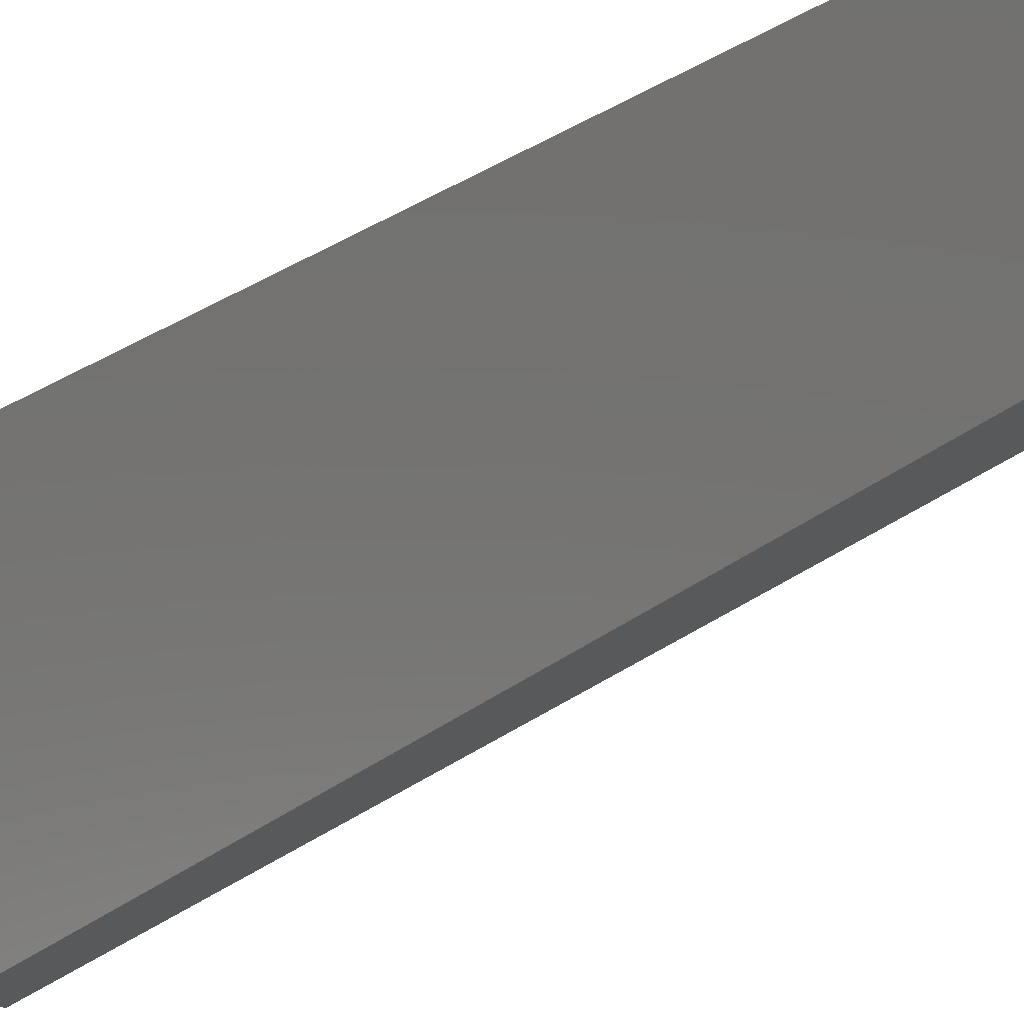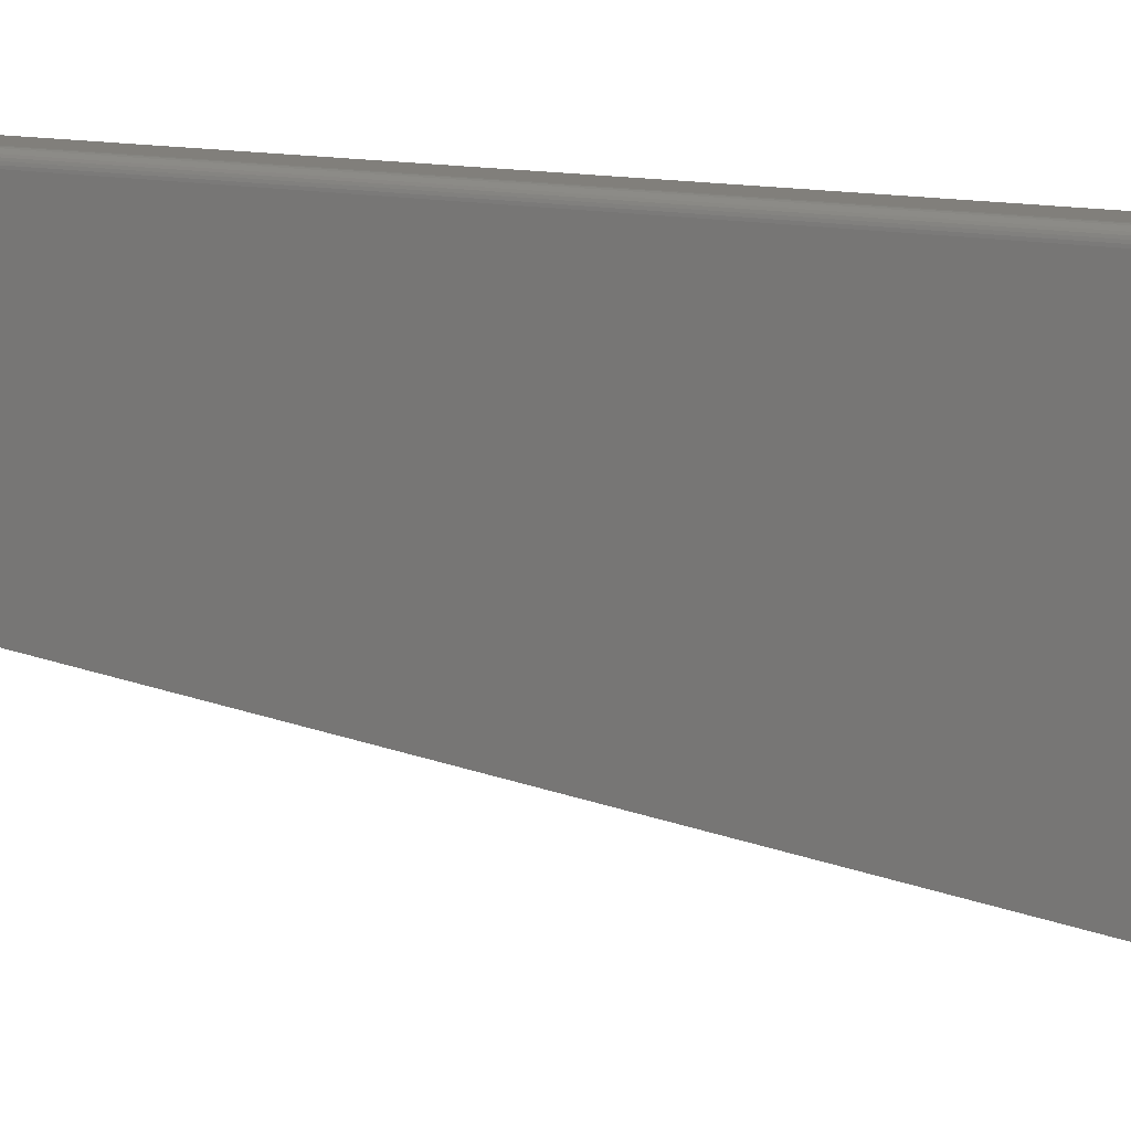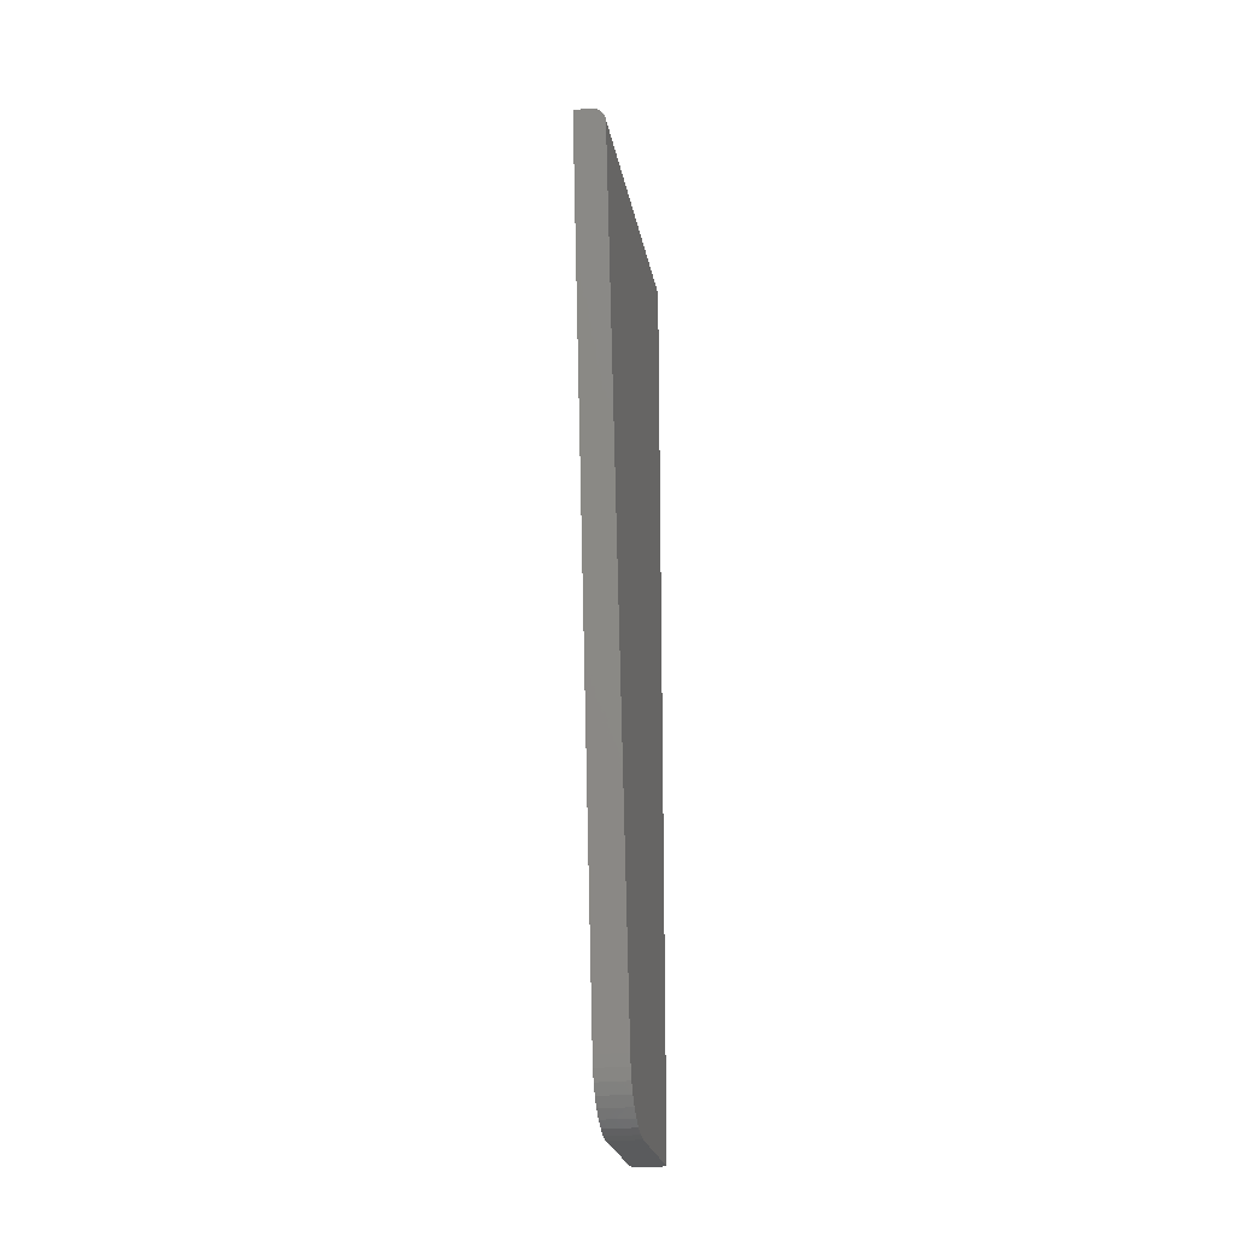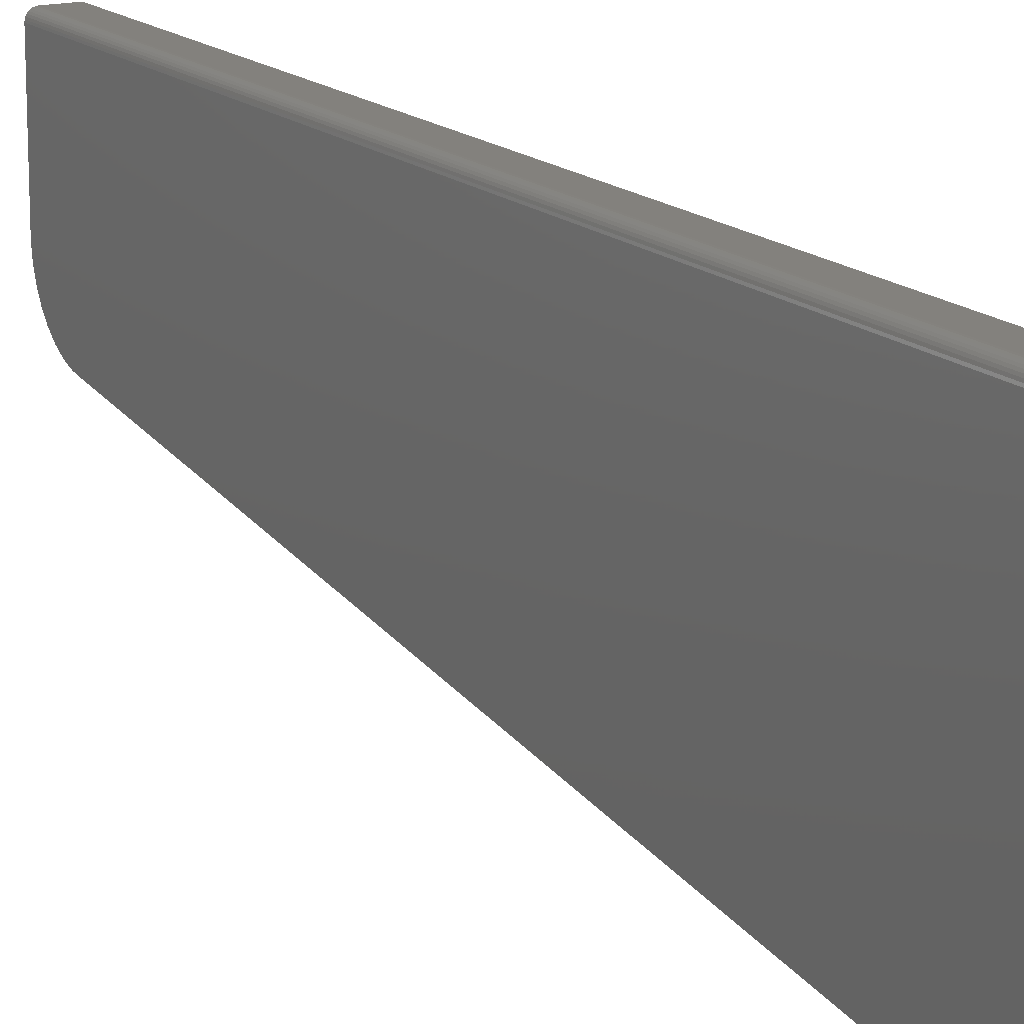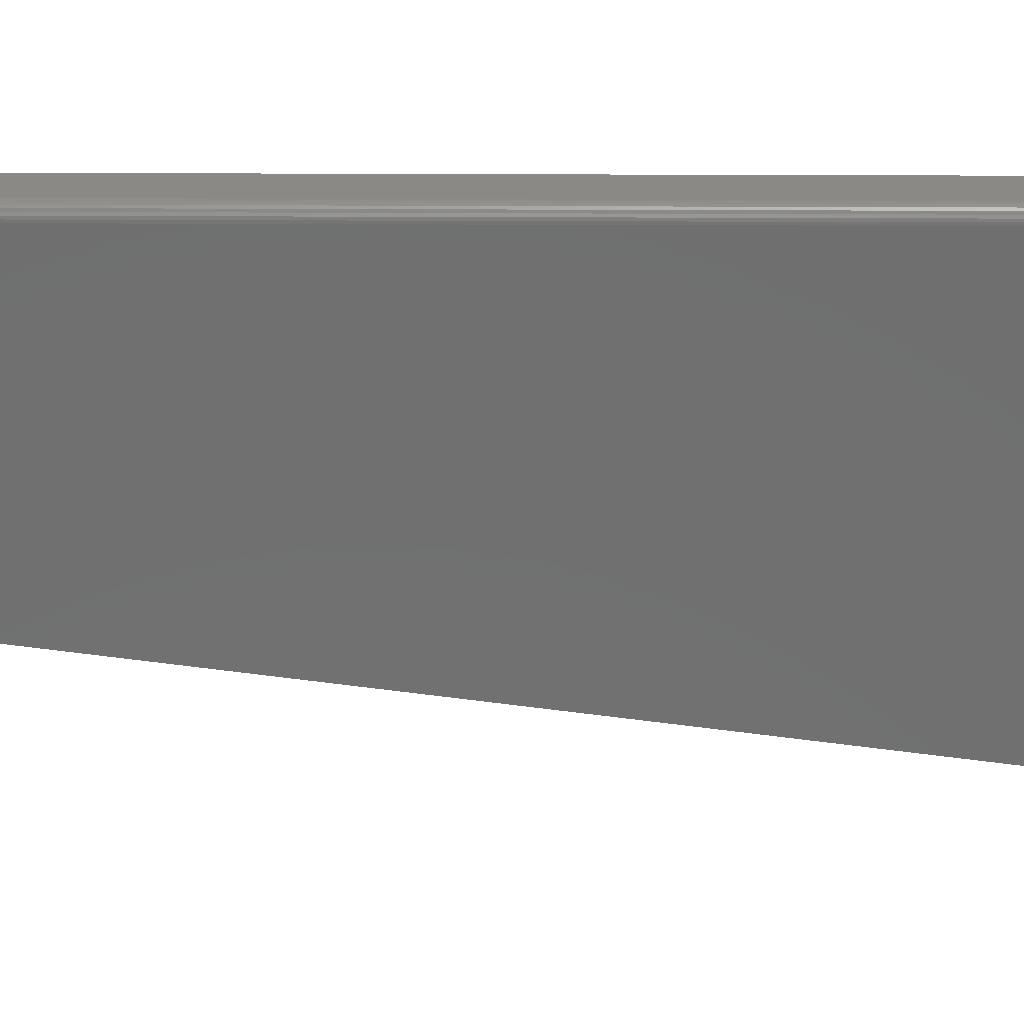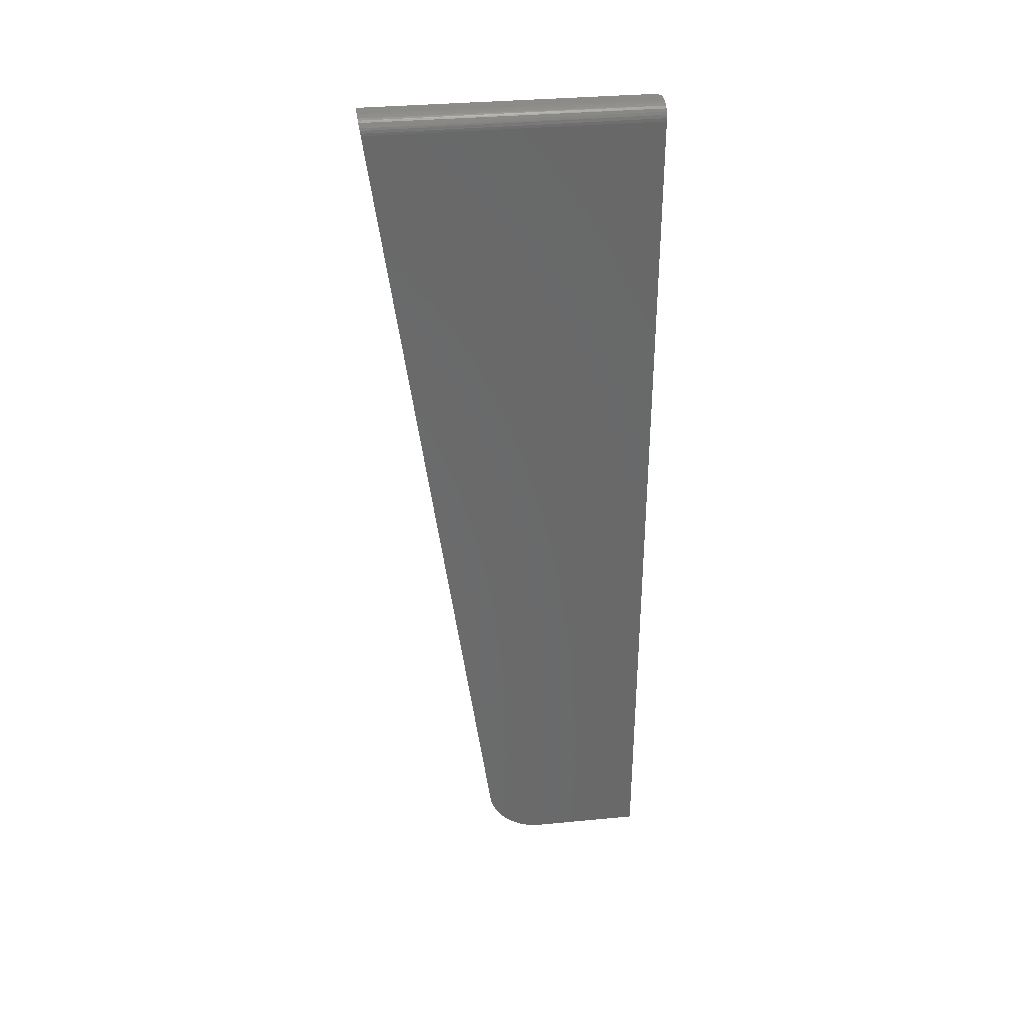
<metadata>
{"format":"stl","ext":"stl","renderer":"f3d","projection":"perspective","resolution":1024,"background":"white","views":[{"elev":-15.1,"azim":145.7,"up":"+Y"},{"elev":13.5,"azim":-66.8,"up":"+Y"},{"elev":-25.5,"azim":10.7,"up":"+Z"},{"elev":15.7,"azim":-29.2,"up":"+Y"},{"elev":28.4,"azim":-89.6,"up":"+Y"},{"elev":34.4,"azim":82.7,"up":"+Z"}]}
</metadata>
<code>
# stl→obj: 58 verts, 112 faces
v 1.926e-33 0.7442 0.5312
v 0.001317 0.7486 0.5312
v 0.0001501 0.7458 0.5312
v 0.0005947 0.7472 0.5312
v 0.003472 0.7507 0.5312
v 0.01562 0.7521 0.5312
v 0.007812 0.7521 0.5312
v 0.006288 0.7519 0.5312
v 0.004823 0.7515 0.5312
v 0.01562 0.4609 0.5312
v 0.002288 0.7498 0.5312
v -6.163e-33 0.4609 0.5312
v 0.01867 0.7521 0.5309
v 0.0216 0.7521 0.5301
v 0.02667 0.7521 0.5267
v 0.02431 0.7521 0.5286
v 0.02862 0.7521 0.5243
v 0.03006 0.7521 0.5216
v 0.03095 0.7521 0.5187
v 0.03125 0.7521 0.5156
v 0.03125 0.7521 -0.3906
v 0.007812 0.7521 -0.3906
v 0.03125 0.463 0.5156
v 0.03125 0.5774 -0.3324
v 0.03125 0.5791 -0.3435
v 0.03125 0.5828 -0.3541
v 0.03125 0.5883 -0.3639
v 0.03125 0.5955 -0.3725
v 0.03125 0.6041 -0.3797
v 0.03125 0.6139 -0.3853
v 0.03125 0.6245 -0.3889
v 0.03125 0.6356 -0.3906
v 0.03106 0.4627 0.5181
v 0.02953 0.4621 0.5227
v 0.03048 0.4624 0.5205
v 9.588e-17 0.5774 -0.3324
v 0.02824 0.4618 0.5248
v 0.02663 0.4615 0.5267
v 0.02475 0.4613 0.5283
v 0.02264 0.4612 0.5296
v 0.02035 0.461 0.5305
v 0.01795 0.461 0.5311
v 1.023e-16 0.7442 -0.3906
v 1.04e-16 0.6356 -0.3906
v 1.038e-16 0.6245 -0.3889
v 1.034e-16 0.6139 -0.3853
v 1.028e-16 0.6041 -0.3797
v 1.02e-16 0.5955 -0.3725
v 1.011e-16 0.5883 -0.3639
v 9.998e-17 0.5828 -0.3541
v 9.88e-17 0.5791 -0.3435
v 0.0001501 0.7458 -0.3906
v 0.0005947 0.7472 -0.3906
v 0.001317 0.7486 -0.3906
v 0.002288 0.7498 -0.3906
v 0.003472 0.7507 -0.3906
v 0.004823 0.7515 -0.3906
v 0.006288 0.7519 -0.3906
f 1 2 3
f 2 4 3
f 5 6 7
f 5 7 8
f 5 8 9
f 10 6 5
f 10 5 11
f 10 11 2
f 10 2 1
f 10 1 12
f 6 13 14
f 15 14 16
f 7 6 14
f 7 14 15
f 7 15 17
f 7 17 18
f 7 18 19
f 7 19 20
f 7 20 21
f 7 21 22
f 20 23 24
f 20 24 25
f 20 25 26
f 20 26 27
f 20 27 28
f 20 28 29
f 20 29 30
f 20 30 31
f 20 31 32
f 20 32 21
f 23 33 34
f 34 33 35
f 36 24 23
f 36 23 34
f 36 34 37
f 36 37 38
f 36 38 39
f 36 39 40
f 36 40 41
f 36 41 42
f 36 42 10
f 36 10 12
f 13 41 14
f 41 40 14
f 16 14 40
f 16 40 39
f 17 34 18
f 34 35 18
f 18 35 33
f 6 10 13
f 13 10 42
f 13 42 41
f 16 39 15
f 15 39 38
f 15 38 17
f 17 38 37
f 17 37 34
f 23 20 33
f 33 20 19
f 33 19 18
f 1 43 44
f 1 44 45
f 1 45 46
f 1 46 47
f 1 47 48
f 1 48 49
f 1 49 50
f 1 50 51
f 1 51 36
f 1 36 12
f 43 32 44
f 52 53 54
f 52 54 55
f 52 55 56
f 52 56 57
f 52 57 58
f 52 58 22
f 21 32 43
f 21 43 52
f 21 52 22
f 43 1 52
f 52 1 3
f 52 3 53
f 53 3 4
f 53 4 54
f 54 4 2
f 54 2 55
f 55 2 11
f 55 11 56
f 56 11 5
f 56 5 57
f 57 5 9
f 57 9 58
f 58 9 8
f 58 8 22
f 22 8 7
f 44 32 45
f 45 32 31
f 45 31 46
f 46 31 30
f 46 30 47
f 47 30 29
f 47 29 48
f 48 29 28
f 48 28 49
f 49 28 27
f 49 27 50
f 50 27 26
f 50 26 51
f 51 26 25
f 51 25 36
f 36 25 24

</code>
